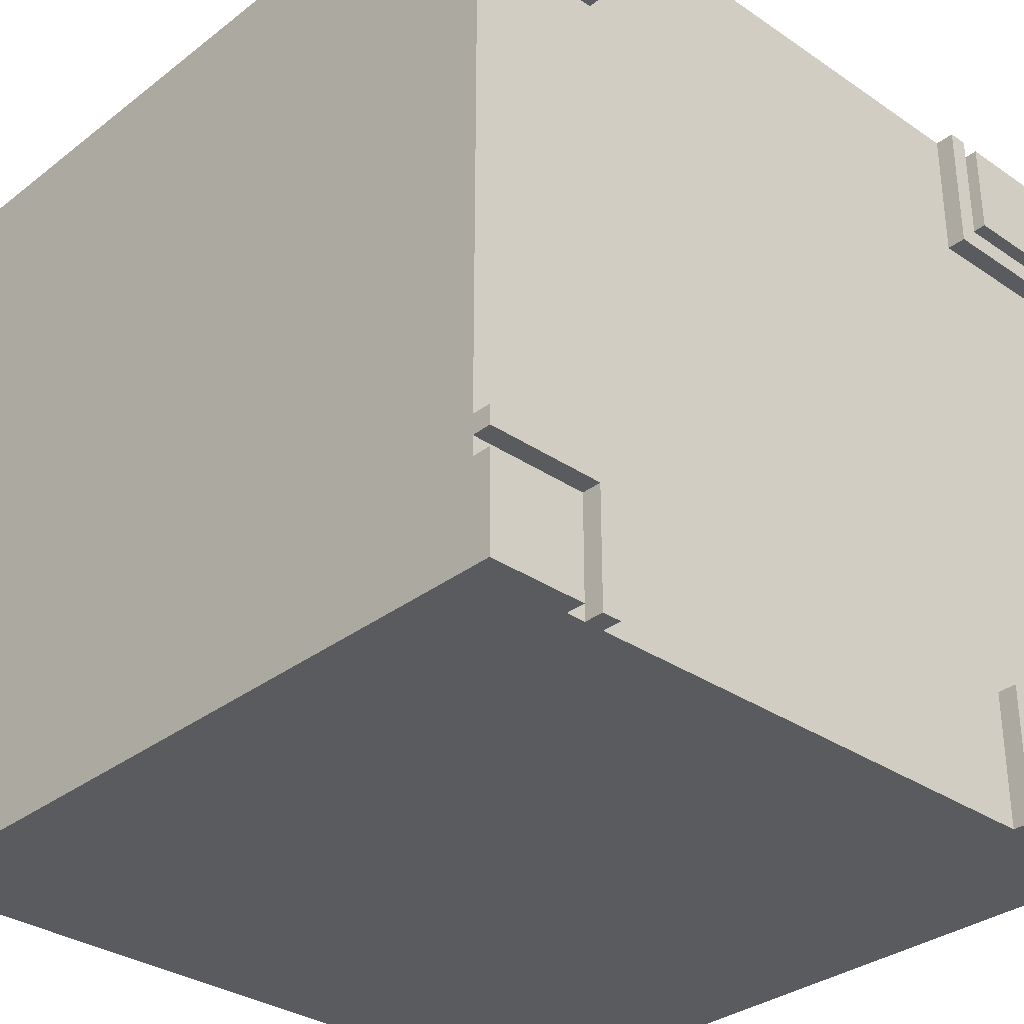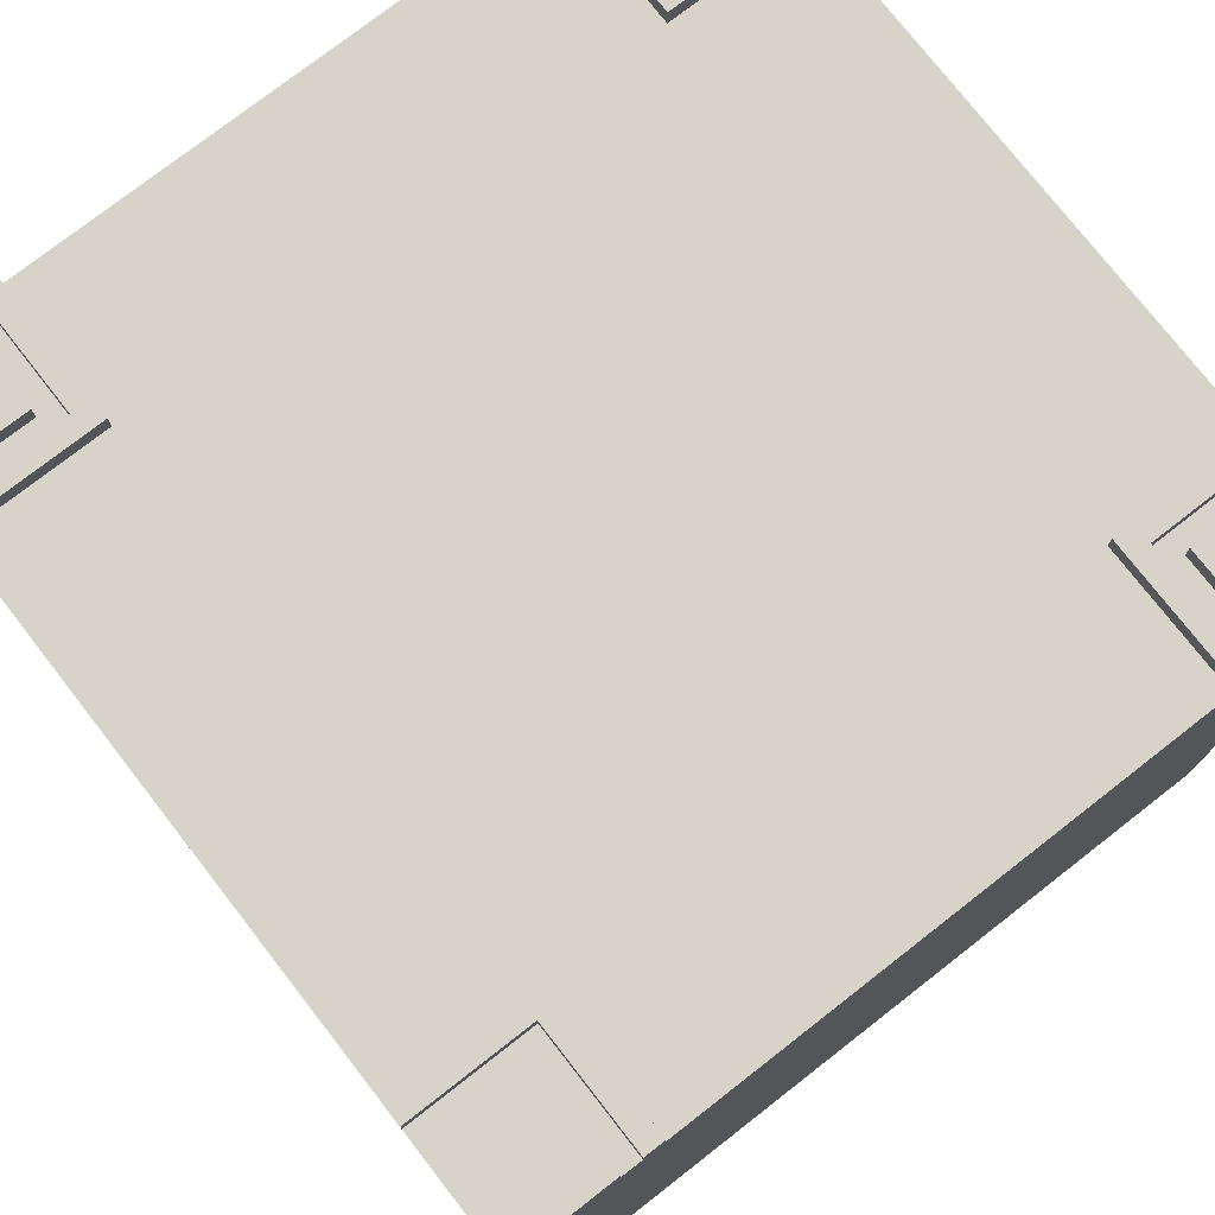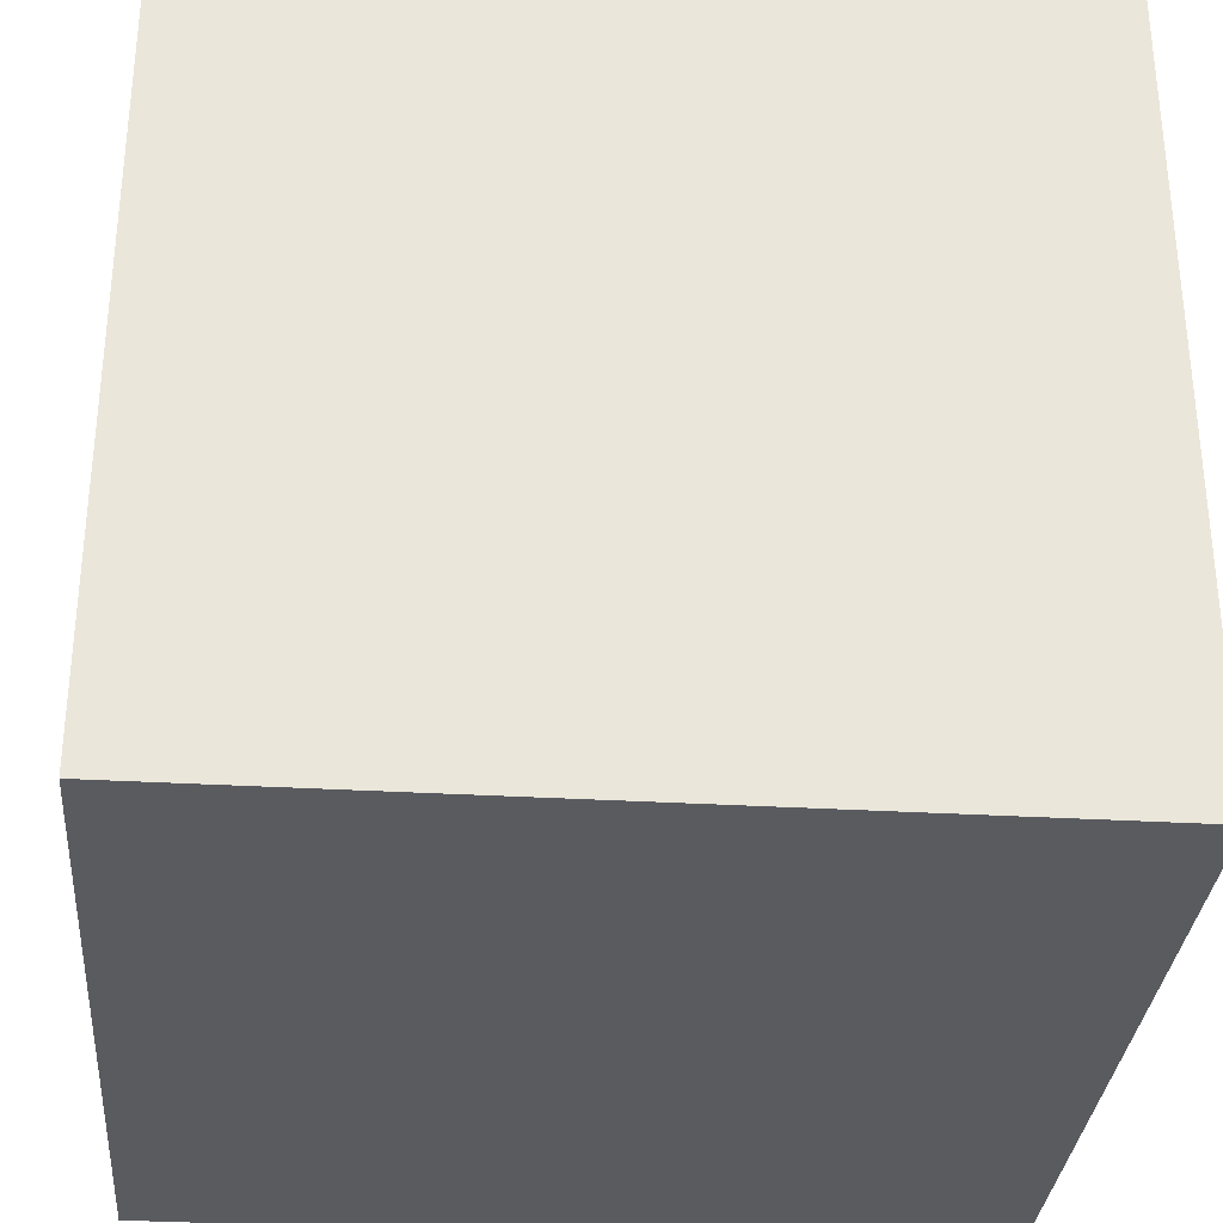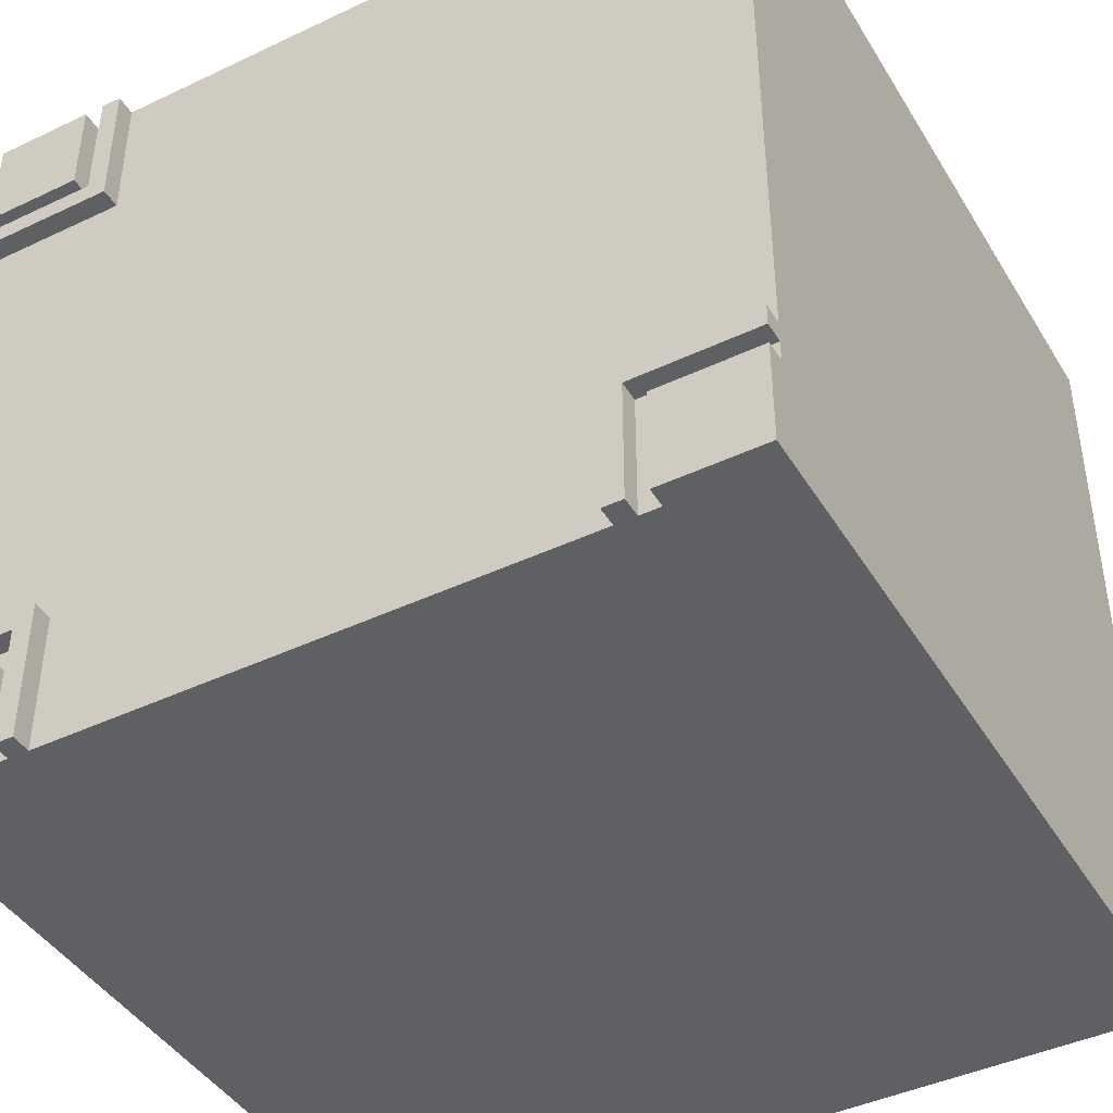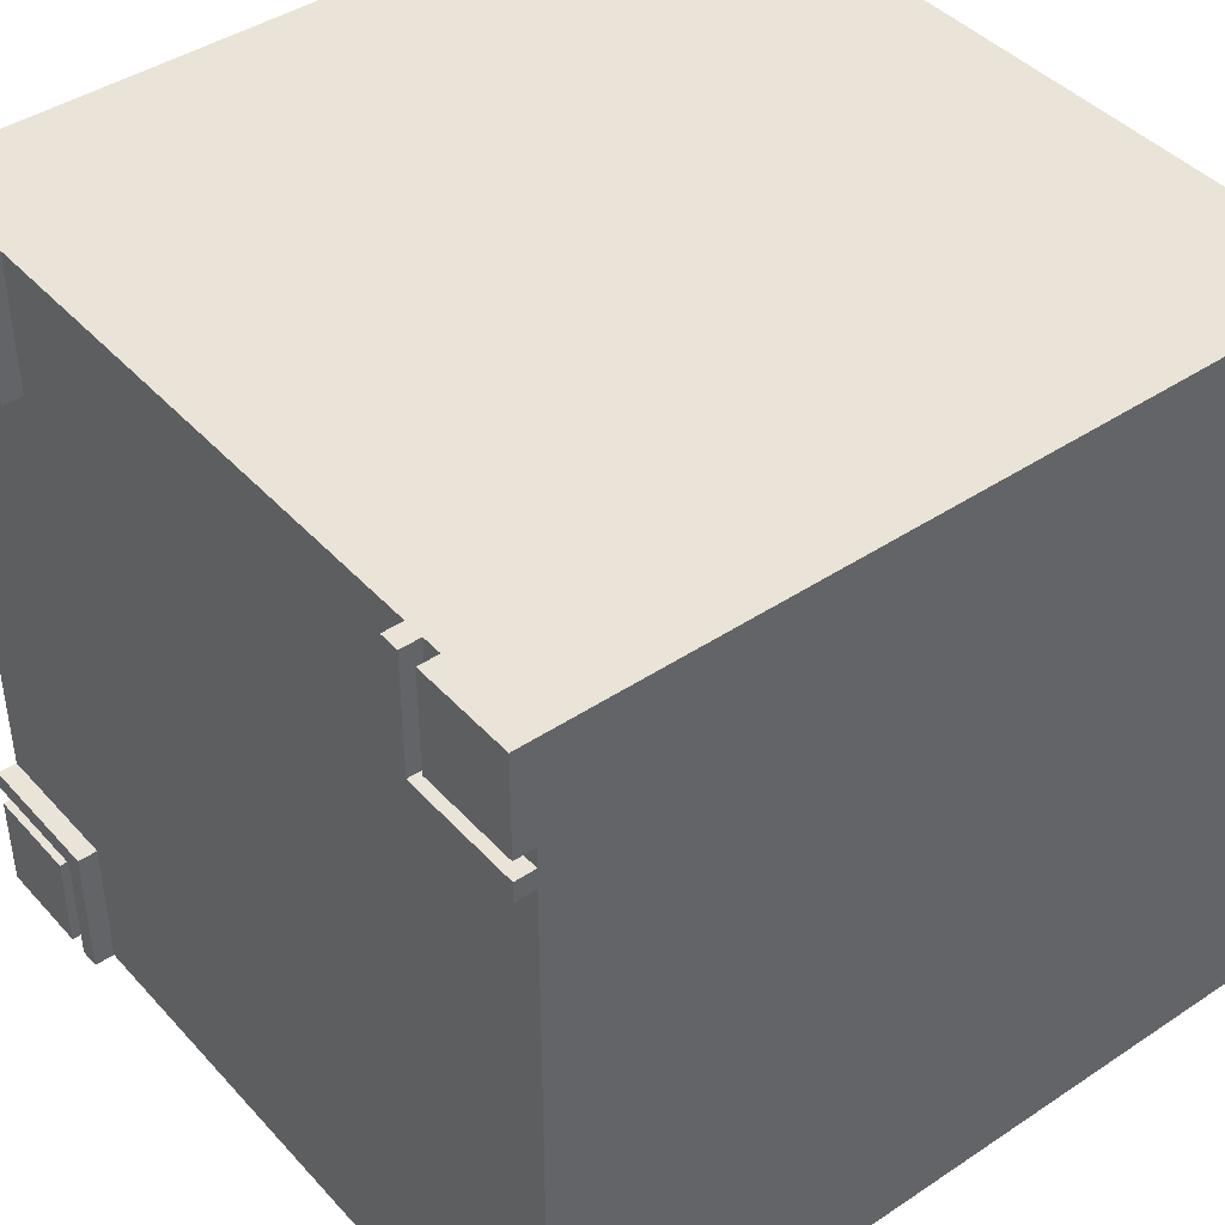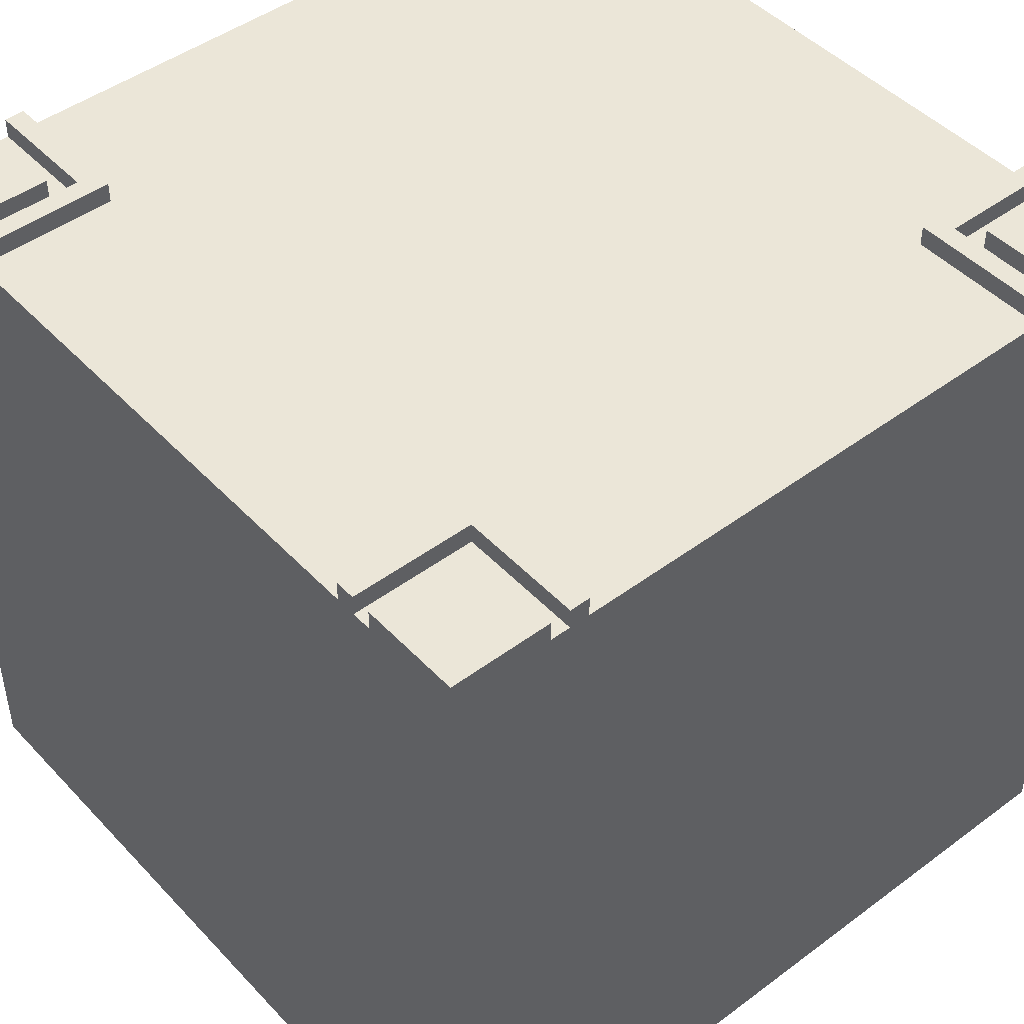
<metadata>
{"format":"obj","ext":"obj","renderer":"f3d","projection":"perspective","resolution":1024,"background":"white","views":[{"elev":-32.5,"azim":136.7,"up":"+Z"},{"elev":76.4,"azim":-127.9,"up":"+Y"},{"elev":-32.0,"azim":-94.7,"up":"+Y"},{"elev":-43.2,"azim":-150.7,"up":"+Z"},{"elev":42.8,"azim":-128.4,"up":"+Z"},{"elev":46.4,"azim":-40.3,"up":"+Y"}]}
</metadata>
<code>
g roof
v -20 0 20
v -20 0 -20
v -20 39 20
v -20 39 15
v -20 39 14
v -20 39 13
v -20 39 -13
v -20 39 -14
v -20 39 -15
v -20 39 -20
v -20 40 20
v -20 40 15
v -20 40 14
v -20 40 13
v -20 40 -13
v -20 40 -14
v -20 40 -15
v -20 40 -20
v -14 39 20
v -14 39 14
v -14 39 -14
v -14 39 -20
v -14 40 20
v -14 40 14
v -14 40 -14
v -14 40 -20
v 13 39 20
v 13 39 13
v 13 39 -13
v 13 39 -20
v 13 40 20
v 13 40 13
v 13 40 -13
v 13 40 -20
v 15 39 20
v 15 39 15
v 15 39 -15
v 15 39 -20
v 15 40 20
v 15 40 15
v 15 40 -15
v 15 40 -20
v -15 39 20
v -15 39 15
v -15 39 -15
v -15 39 -20
v -15 40 20
v -15 40 15
v -15 40 -15
v -15 40 -20
v -13 39 20
v -13 39 13
v -13 39 -13
v -13 39 -20
v -13 40 20
v -13 40 13
v -13 40 -13
v -13 40 -20
v 14 39 20
v 14 39 14
v 14 39 -14
v 14 39 -20
v 14 40 20
v 14 40 14
v 14 40 -14
v 14 40 -20
v 20 0 20
v 20 0 -20
v 20 39 20
v 20 39 15
v 20 39 14
v 20 39 13
v 20 39 -13
v 20 39 -14
v 20 39 -15
v 20 39 -20
v 20 40 20
v 20 40 15
v 20 40 14
v 20 40 13
v 20 40 -13
v 20 40 -14
v 20 40 -15
v 20 40 -20
v -20 0 20
v -20 39 20
v -20 40 20
v -15 39 20
v -15 40 20
v -14 39 20
v -14 40 20
v -13 39 20
v -13 40 20
v 13 39 20
v 13 40 20
v 14 39 20
v 14 40 20
v 15 39 20
v 15 40 20
v 20 0 20
v 20 39 20
v 20 40 20
v -20 39 14
v -20 40 14
v -14 39 14
v -14 40 14
v 14 39 14
v 14 40 14
v 20 39 14
v 20 40 14
v -20 39 -13
v -20 40 -13
v -13 39 -13
v -13 40 -13
v 13 39 -13
v 13 40 -13
v 20 39 -13
v 20 40 -13
v -20 39 -15
v -20 40 -15
v -15 39 -15
v -15 40 -15
v 15 39 -15
v 15 40 -15
v 20 39 -15
v 20 40 -15
v -20 39 15
v -20 40 15
v -15 39 15
v -15 40 15
v 15 39 15
v 15 40 15
v 20 39 15
v 20 40 15
v -20 39 13
v -20 40 13
v -13 39 13
v -13 40 13
v 13 39 13
v 13 40 13
v 20 39 13
v 20 40 13
v -20 39 -14
v -20 40 -14
v -14 39 -14
v -14 40 -14
v 14 39 -14
v 14 40 -14
v 20 39 -14
v 20 40 -14
v -20 0 -20
v -20 39 -20
v -20 40 -20
v -15 39 -20
v -15 40 -20
v -14 39 -20
v -14 40 -20
v -13 39 -20
v -13 40 -20
v 13 39 -20
v 13 40 -20
v 14 39 -20
v 14 40 -20
v 15 39 -20
v 15 40 -20
v 20 0 -20
v 20 39 -20
v 20 40 -20
v -20 0 20
v 20 0 20
v -20 0 -20
v 20 0 -20
v -15 39 20
v -14 39 20
v -13 39 20
v 13 39 20
v 14 39 20
v 15 39 20
v -20 39 15
v -15 39 15
v 15 39 15
v 20 39 15
v -20 39 14
v -14 39 14
v 14 39 14
v 20 39 14
v -20 39 13
v -13 39 13
v 13 39 13
v 20 39 13
v -20 39 -13
v -13 39 -13
v 13 39 -13
v 20 39 -13
v -20 39 -14
v -14 39 -14
v 14 39 -14
v 20 39 -14
v -20 39 -15
v -15 39 -15
v 15 39 -15
v 20 39 -15
v -15 39 -20
v -14 39 -20
v -13 39 -20
v 13 39 -20
v 14 39 -20
v 15 39 -20
v -20 40 20
v -15 40 20
v -14 40 20
v -13 40 20
v 13 40 20
v 14 40 20
v 15 40 20
v 20 40 20
v -20 40 15
v -15 40 15
v 15 40 15
v 20 40 15
v -20 40 14
v -14 40 14
v 14 40 14
v 20 40 14
v -20 40 13
v -13 40 13
v 13 40 13
v 20 40 13
v -20 40 -13
v -13 40 -13
v 13 40 -13
v 20 40 -13
v -20 40 -14
v -14 40 -14
v 14 40 -14
v 20 40 -14
v -20 40 -15
v -15 40 -15
v 15 40 -15
v 20 40 -15
v -20 40 -20
v -15 40 -20
v -14 40 -20
v -13 40 -20
v 13 40 -20
v 14 40 -20
v 15 40 -20
v 20 40 -20
f 3 2 1
f 4 2 3
f 5 2 4
f 6 2 5
f 7 2 6
f 8 2 7
f 9 2 8
f 10 2 9
f 11 4 3
f 12 4 11
f 13 6 5
f 14 6 13
f 15 8 7
f 16 8 15
f 17 10 9
f 18 10 17
f 23 20 19
f 24 20 23
f 25 22 21
f 26 22 25
f 31 28 27
f 32 28 31
f 33 30 29
f 34 30 33
f 39 36 35
f 40 36 39
f 41 38 37
f 42 38 41
f 43 44 47
f 47 44 48
f 45 46 49
f 49 46 50
f 51 52 55
f 55 52 56
f 53 54 57
f 57 54 58
f 59 60 63
f 63 60 64
f 61 62 65
f 65 62 66
f 67 68 69
f 69 68 70
f 70 68 71
f 71 68 72
f 72 68 73
f 73 68 74
f 74 68 75
f 75 68 76
f 69 70 77
f 77 70 78
f 71 72 79
f 79 72 80
f 73 74 81
f 81 74 82
f 75 76 83
f 83 76 84
f 88 86 85
f 88 87 86
f 89 87 88
f 90 88 85
f 92 90 85
f 92 91 90
f 93 91 92
f 94 92 85
f 96 94 85
f 96 95 94
f 97 95 96
f 98 96 85
f 100 98 85
f 101 99 98
f 101 98 100
f 102 99 101
f 105 104 103
f 106 104 105
f 109 108 107
f 110 108 109
f 113 112 111
f 114 112 113
f 117 116 115
f 118 116 117
f 121 120 119
f 122 120 121
f 125 124 123
f 126 124 125
f 127 128 129
f 129 128 130
f 131 132 133
f 133 132 134
f 135 136 137
f 137 136 138
f 139 140 141
f 141 140 142
f 143 144 145
f 145 144 146
f 147 148 149
f 149 148 150
f 151 152 154
f 152 153 154
f 154 153 155
f 151 154 156
f 151 156 158
f 156 157 158
f 158 157 159
f 151 158 160
f 151 160 162
f 160 161 162
f 162 161 163
f 151 162 164
f 151 164 166
f 164 165 167
f 166 164 167
f 167 165 168
f 171 170 169
f 172 170 171
f 173 174 180
f 177 178 181
f 179 180 183
f 180 174 184
f 183 180 184
f 181 182 185
f 177 181 185
f 185 182 186
f 175 176 188
f 188 176 189
f 187 188 191
f 189 190 191
f 188 189 191
f 191 190 192
f 192 190 193
f 193 190 194
f 195 196 199
f 199 196 200
f 197 198 201
f 201 198 202
f 200 196 203
f 203 196 204
f 192 193 205
f 205 193 206
f 197 201 207
f 207 201 208
f 209 210 217
f 217 210 218
f 215 216 219
f 219 216 220
f 211 212 222
f 213 214 223
f 221 222 225
f 222 212 226
f 225 222 226
f 223 224 227
f 213 223 227
f 227 224 228
f 229 230 233
f 233 230 234
f 231 232 235
f 235 232 236
f 237 238 241
f 241 238 242
f 234 230 243
f 243 230 244
f 231 235 245
f 245 235 246
f 239 240 247
f 247 240 248

</code>
